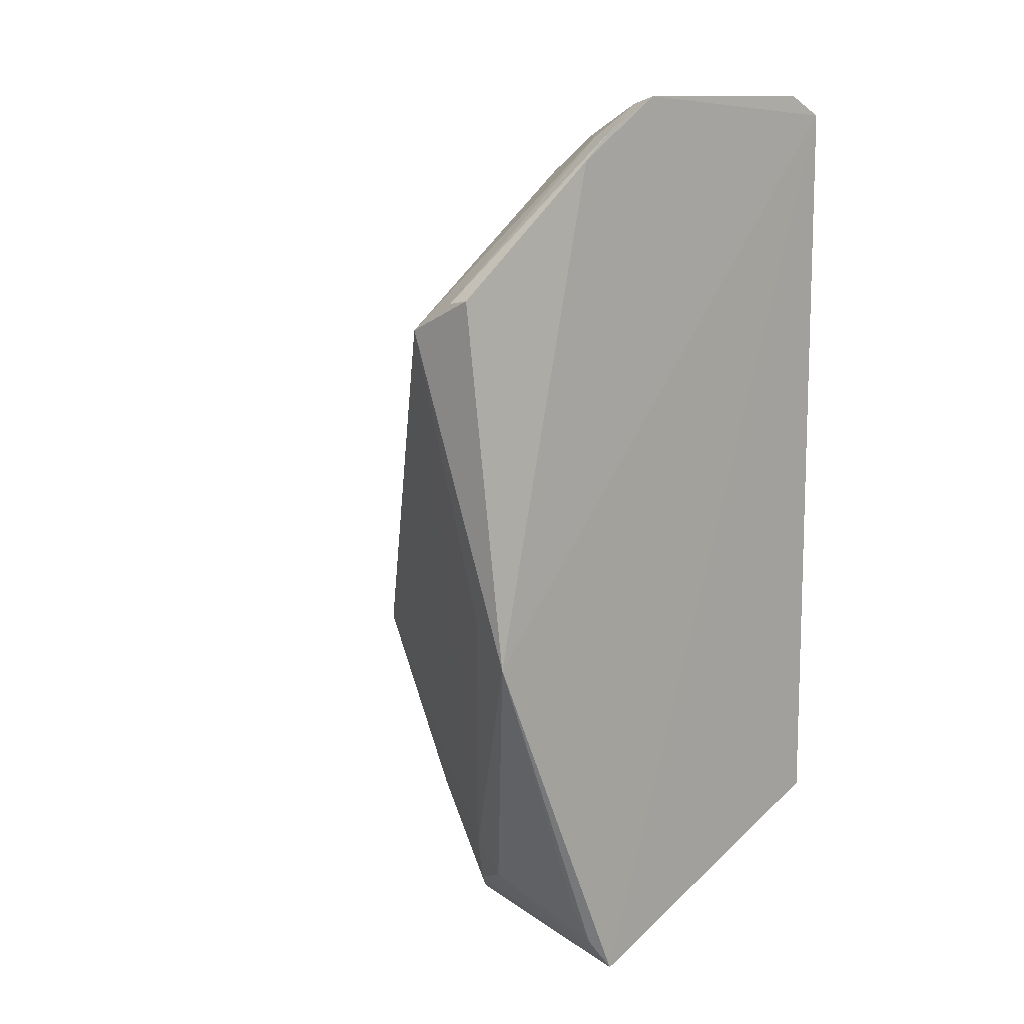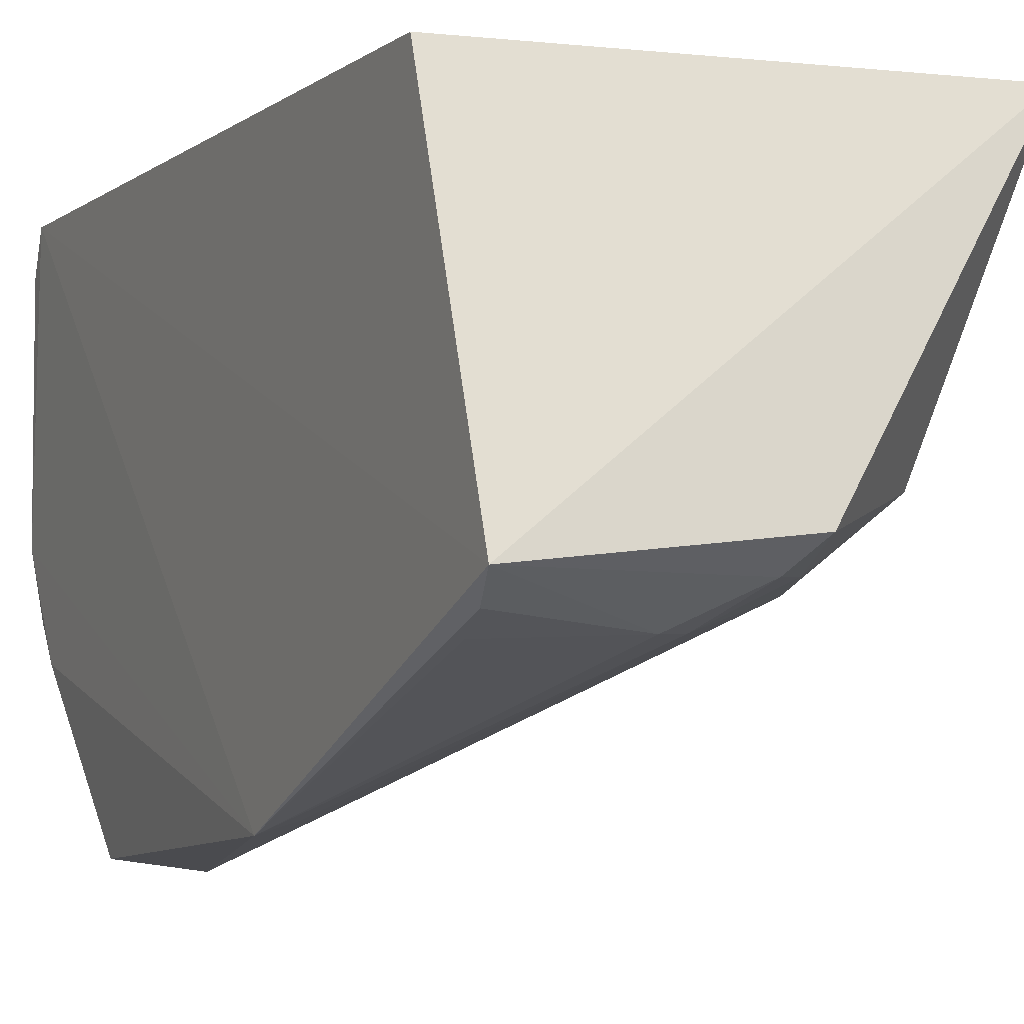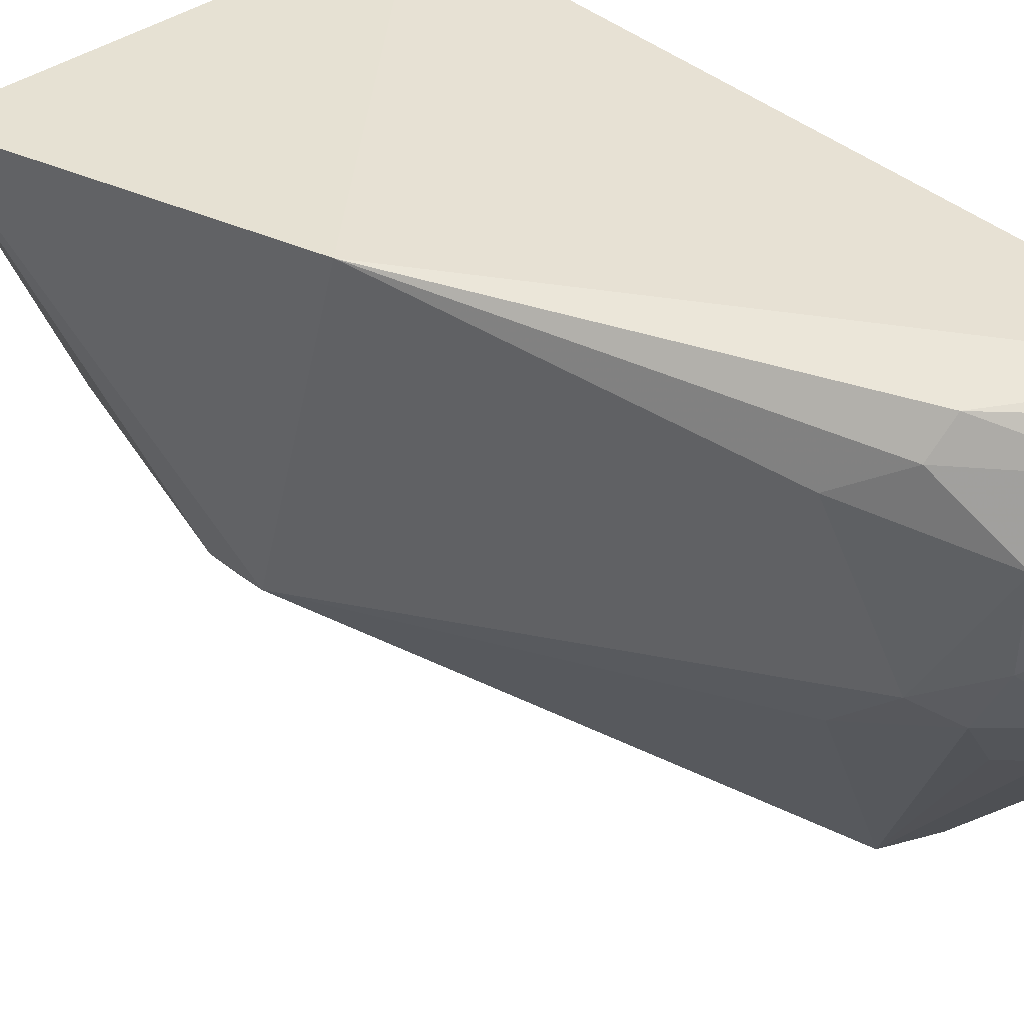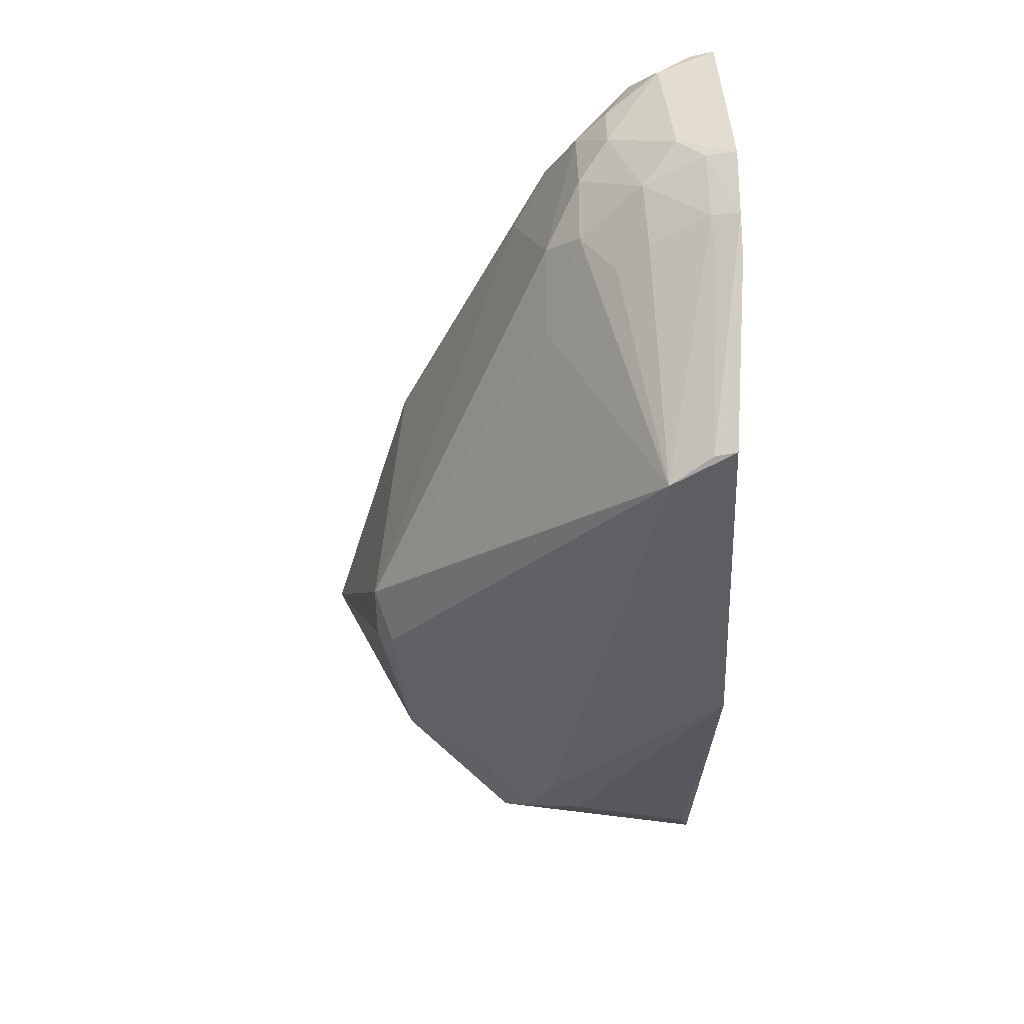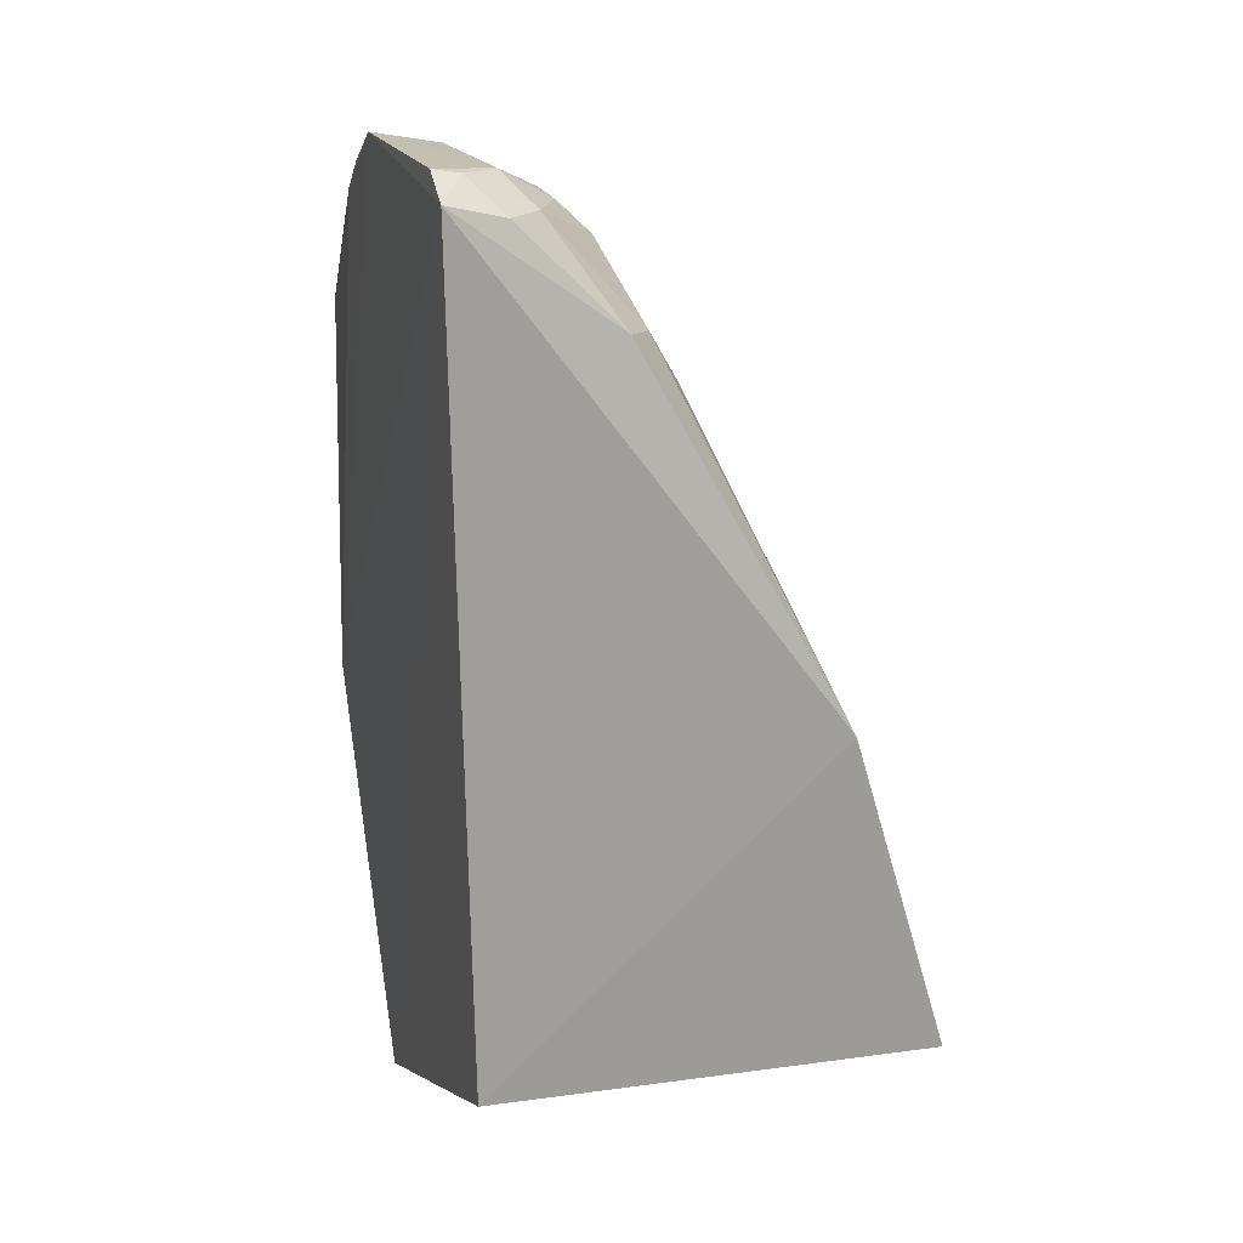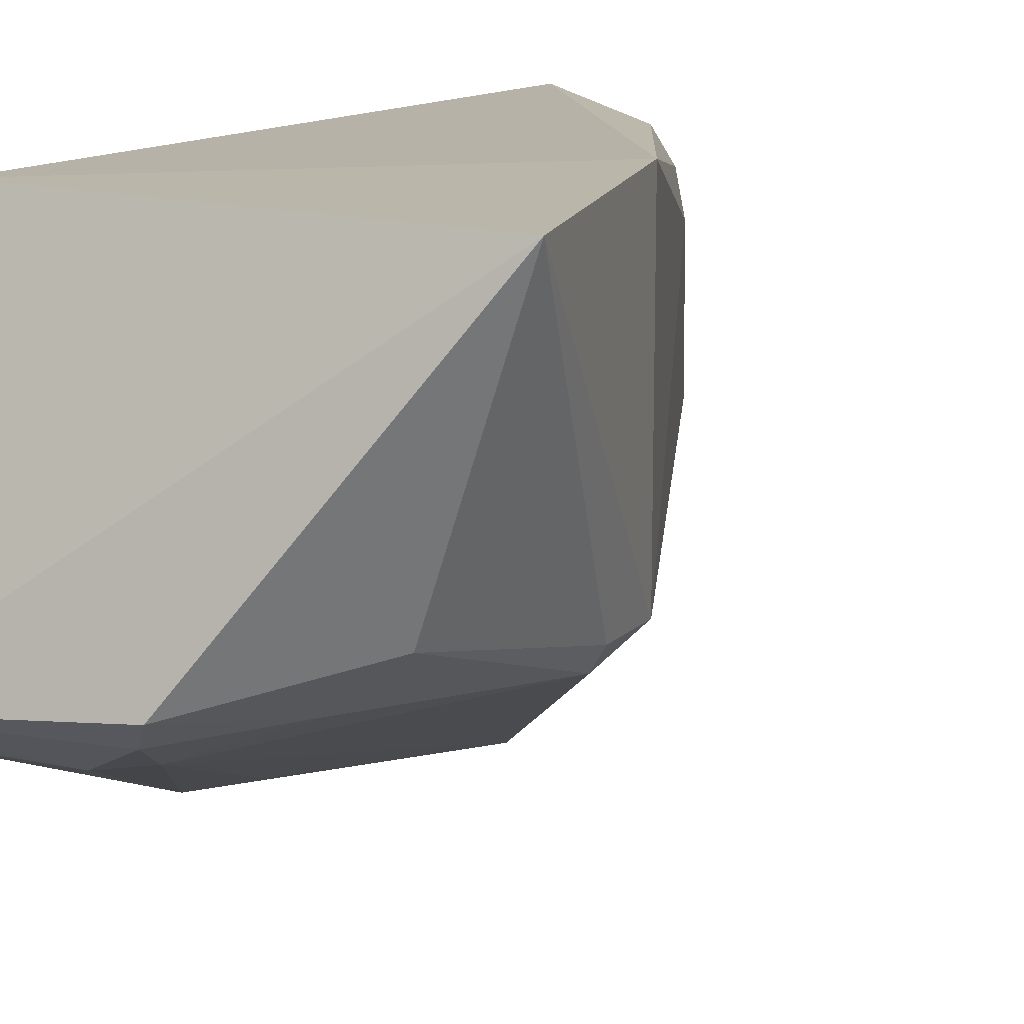
<metadata>
{"format":"obj","ext":"obj","renderer":"f3d","projection":"perspective","resolution":1024,"background":"white","views":[{"elev":11.7,"azim":-132.6,"up":"+Y"},{"elev":-3.2,"azim":-23.9,"up":"+Z"},{"elev":39.0,"azim":136.5,"up":"+Z"},{"elev":38.6,"azim":178.9,"up":"+Y"},{"elev":19.6,"azim":-17.6,"up":"+Y"},{"elev":13.9,"azim":30.4,"up":"+Z"}]}
</metadata>
<code>
v 0.006634 0.01939 0.08587
v 0.02781 -0.01804 0.0865
v 0.01547 0.01418 0.07502
v 0.007149 0.0113 0.06209
v 0.006762 -0.02352 0.07136
v 0.02466 -0.005738 0.07247
v 0.006619 0.02034 0.07351
v 0.01518 0.01379 0.08378
v 0.007085 -0.01726 0.08649
v 0.01025 0.009777 0.06163
v 0.01754 -0.02262 0.07247
v 0.006487 -0.006103 0.06366
v 0.02324 -0.002989 0.08653
v 0.0123 0.01853 0.08094
v 0.01551 0.01126 0.07213
v 0.01095 0.01846 0.0737
v 0.006646 0.01873 0.07065
v 0.02304 -0.01711 0.074
v 0.01342 -0.01998 0.06967
v 0.01399 0.01404 0.08526
v 0.01688 0.01135 0.08223
v 0.009639 0.02006 0.08238
v 0.01389 0.01561 0.0737
v 0.008223 0.01111 0.06206
v 0.007966 0.01842 0.07093
v 0.006612 0.01739 0.06907
v 0.02462 -0.008566 0.07231
v 0.01645 -0.02146 0.07124
v 0.007204 -0.02192 0.07028
v 0.01091 0.01864 0.08373
v 0.0138 0.0171 0.08084
v 0.00669 0.0204 0.084
v 0.009296 0.02001 0.07515
v 0.01076 0.01677 0.07102
v 0.007811 0.01717 0.06931
v 0.008033 0.02001 0.07375
v 0.02376 -0.008089 0.07114
v 0.01962 -0.01688 0.07145
v 0.007537 -0.02011 0.06949
v 0.00792 0.02017 0.08389
v 0.009352 0.01866 0.08517
v 0.01382 0.01701 0.07676
v 0.01238 0.01857 0.07811
v 0.01225 0.01541 0.07115
v 0.01505 -0.01858 0.06972
v 0.008676 -0.004261 0.06402
f 9 5 2
f 9 1 5
f 11 2 5
f 12 5 1
f 12 1 7
f 12 4 10
f 13 2 6
f 13 9 2
f 13 1 9
f 15 3 6
f 15 6 10
f 18 2 11
f 20 13 8
f 20 1 13
f 21 13 6
f 21 6 3
f 21 8 13
f 23 15 10
f 23 3 15
f 24 10 4
f 25 10 24
f 26 12 7
f 26 7 17
f 26 4 12
f 26 24 4
f 26 17 24
f 27 6 2
f 27 2 18
f 28 11 5
f 28 5 19
f 29 19 5
f 29 5 12
f 30 20 8
f 30 14 22
f 31 8 21
f 31 30 8
f 31 14 30
f 31 21 3
f 32 22 7
f 32 7 1
f 33 7 22
f 34 16 23
f 34 25 16
f 34 10 25
f 35 25 24
f 35 24 17
f 35 17 25
f 36 25 17
f 36 17 7
f 36 7 33
f 36 33 16
f 36 16 25
f 37 10 6
f 37 6 27
f 37 27 18
f 38 18 11
f 38 11 28
f 38 37 18
f 39 29 12
f 39 12 19
f 39 19 29
f 40 30 22
f 40 32 1
f 40 22 32
f 41 1 20
f 41 20 30
f 41 40 1
f 41 30 40
f 42 31 3
f 42 3 23
f 42 23 16
f 43 33 22
f 43 22 14
f 43 14 31
f 43 31 42
f 43 42 16
f 43 16 33
f 44 34 23
f 44 23 10
f 44 10 34
f 45 10 37
f 45 37 38
f 45 19 12
f 45 38 28
f 45 28 19
f 46 45 12
f 46 12 10
f 46 10 45

</code>
